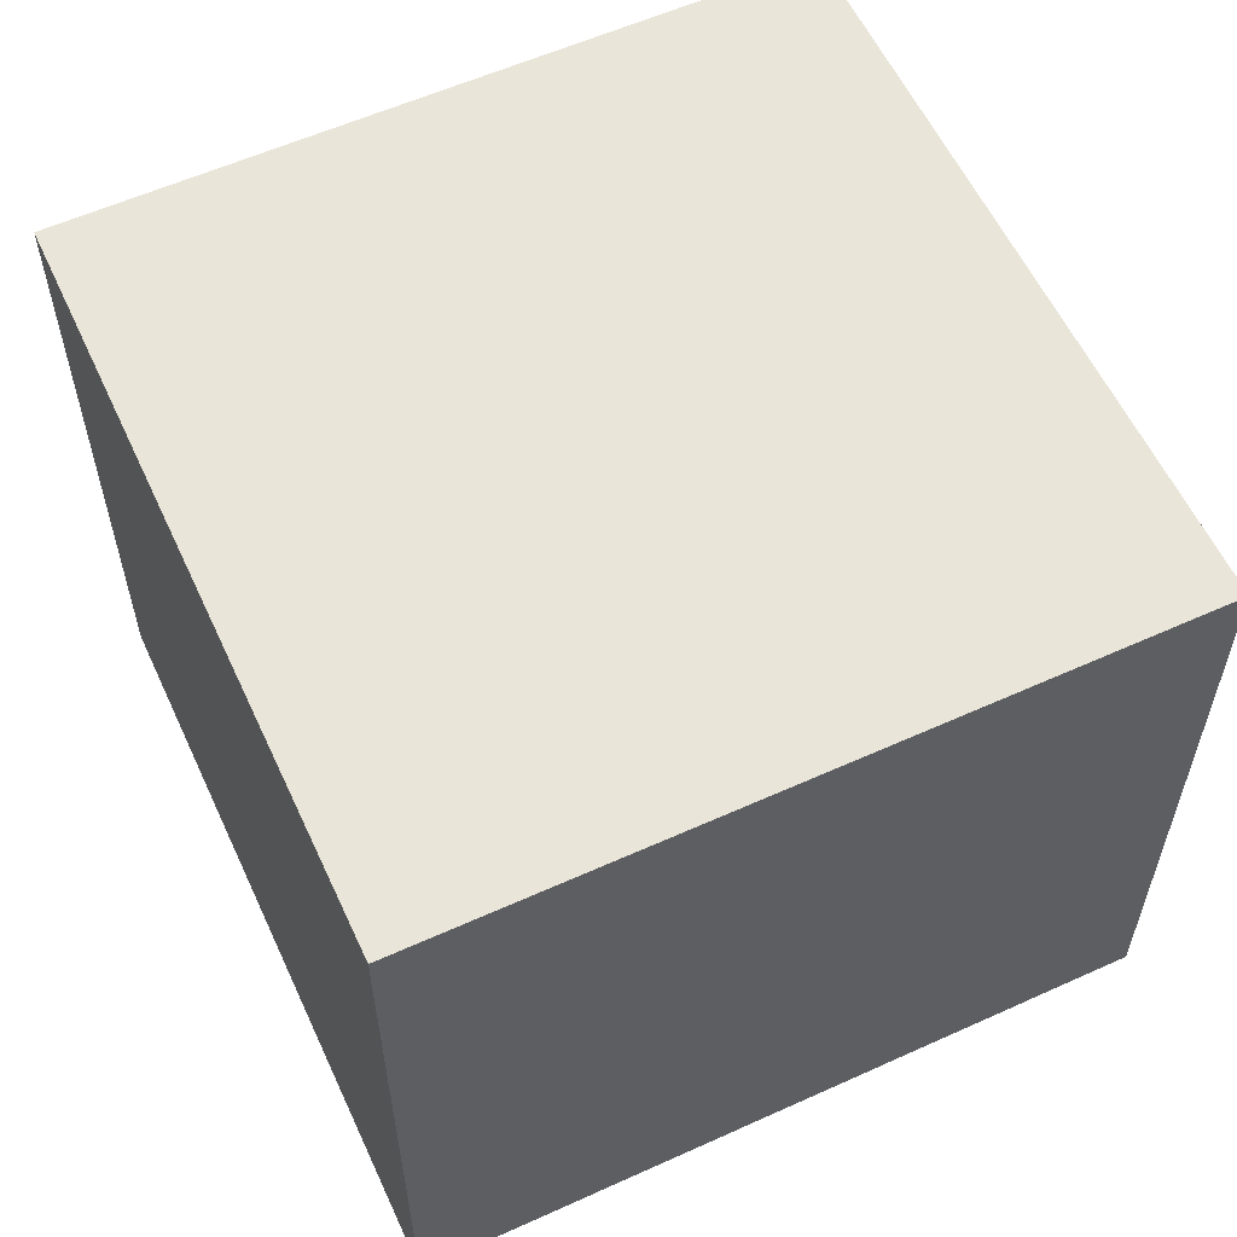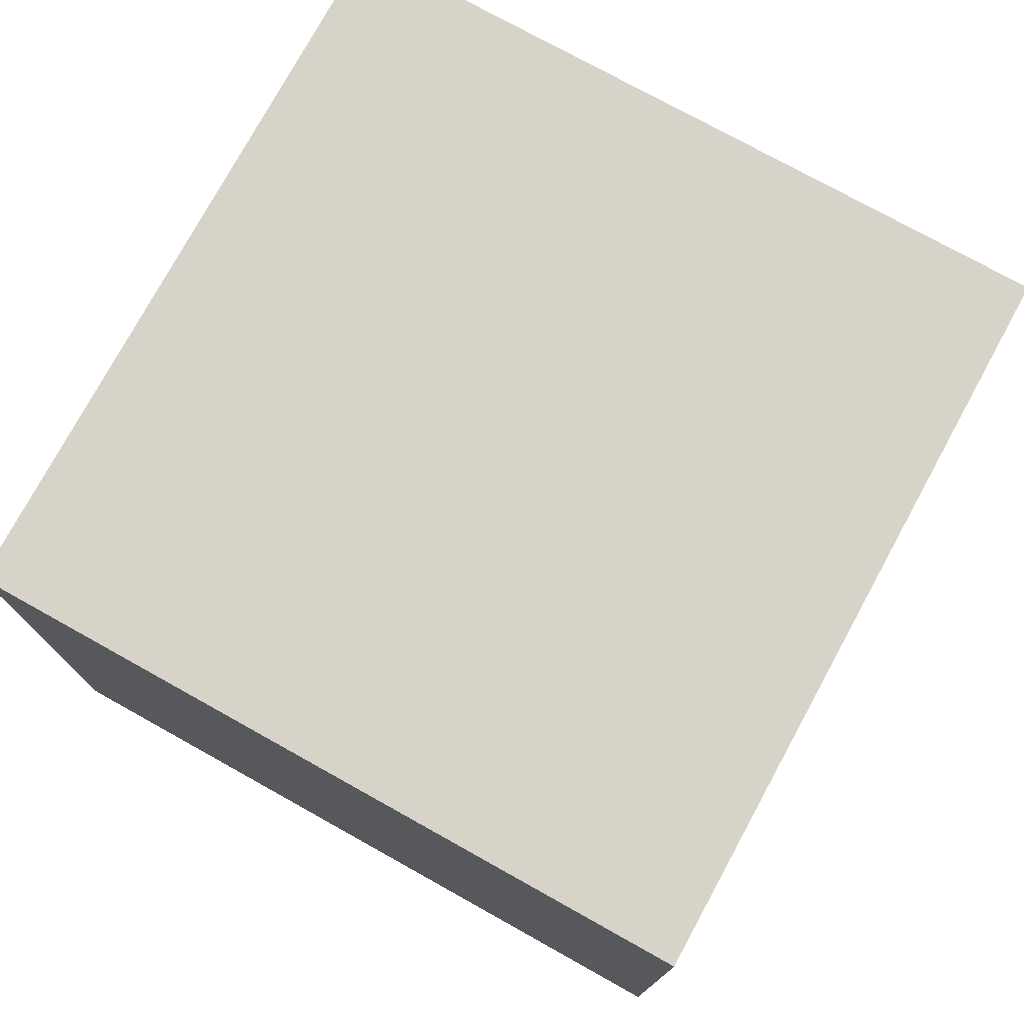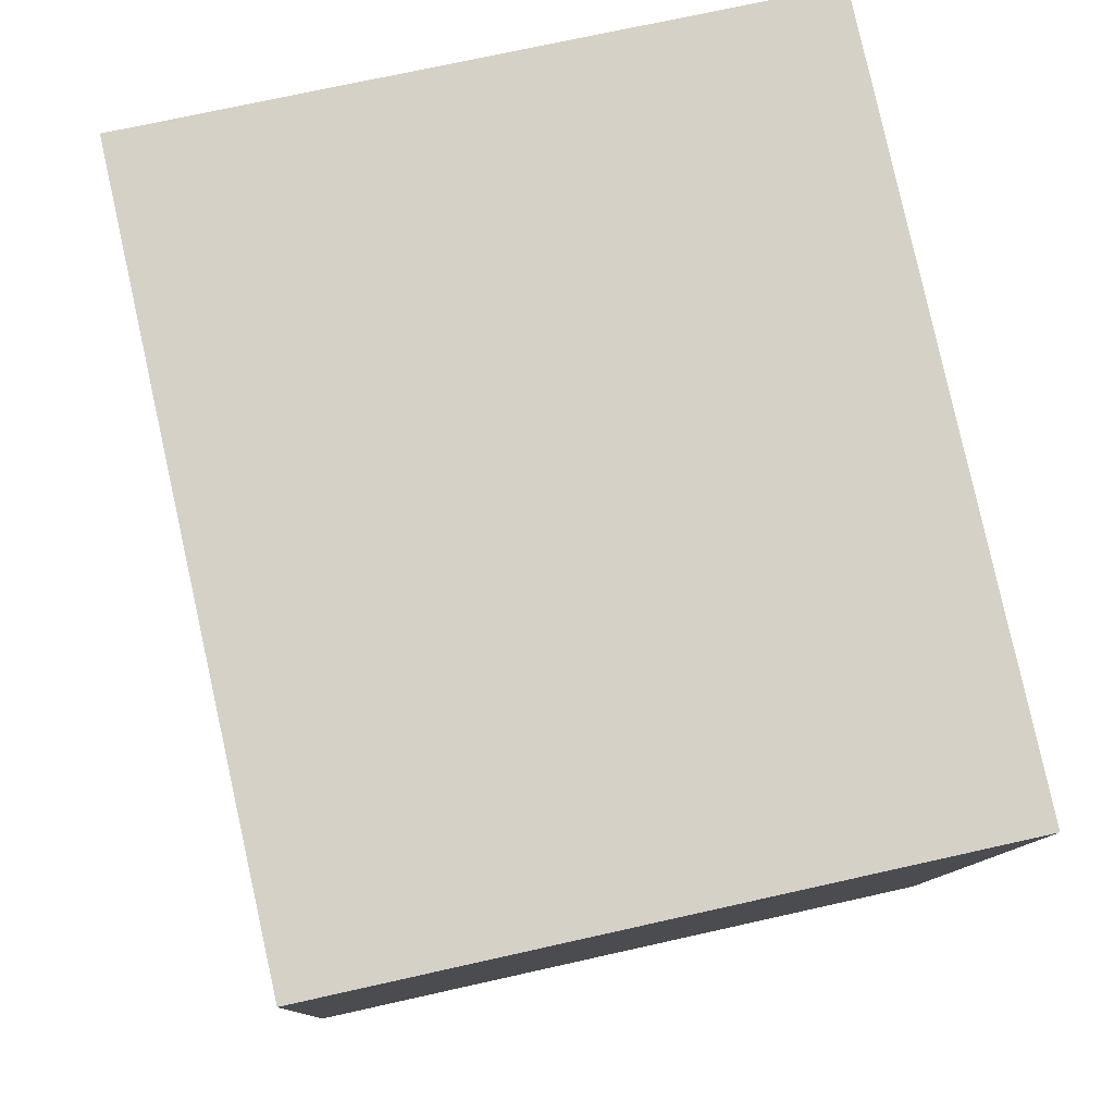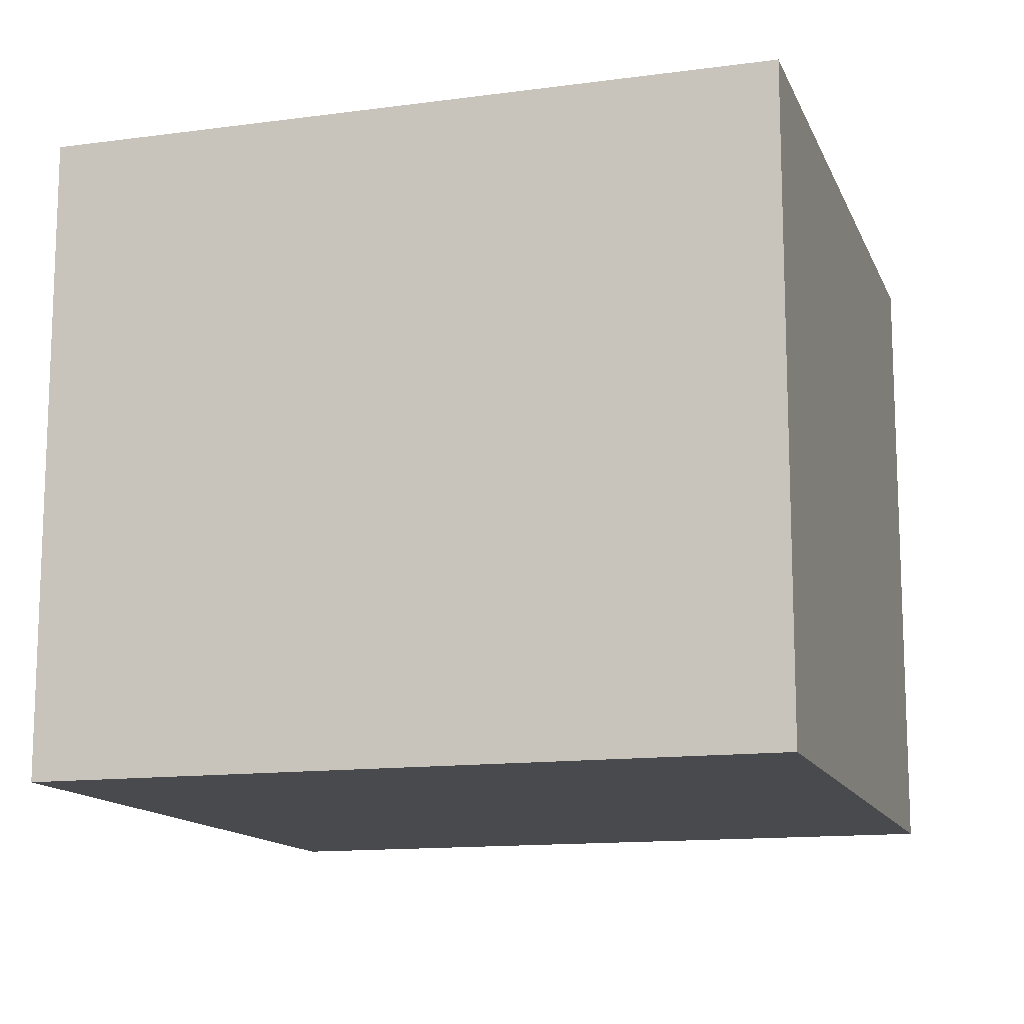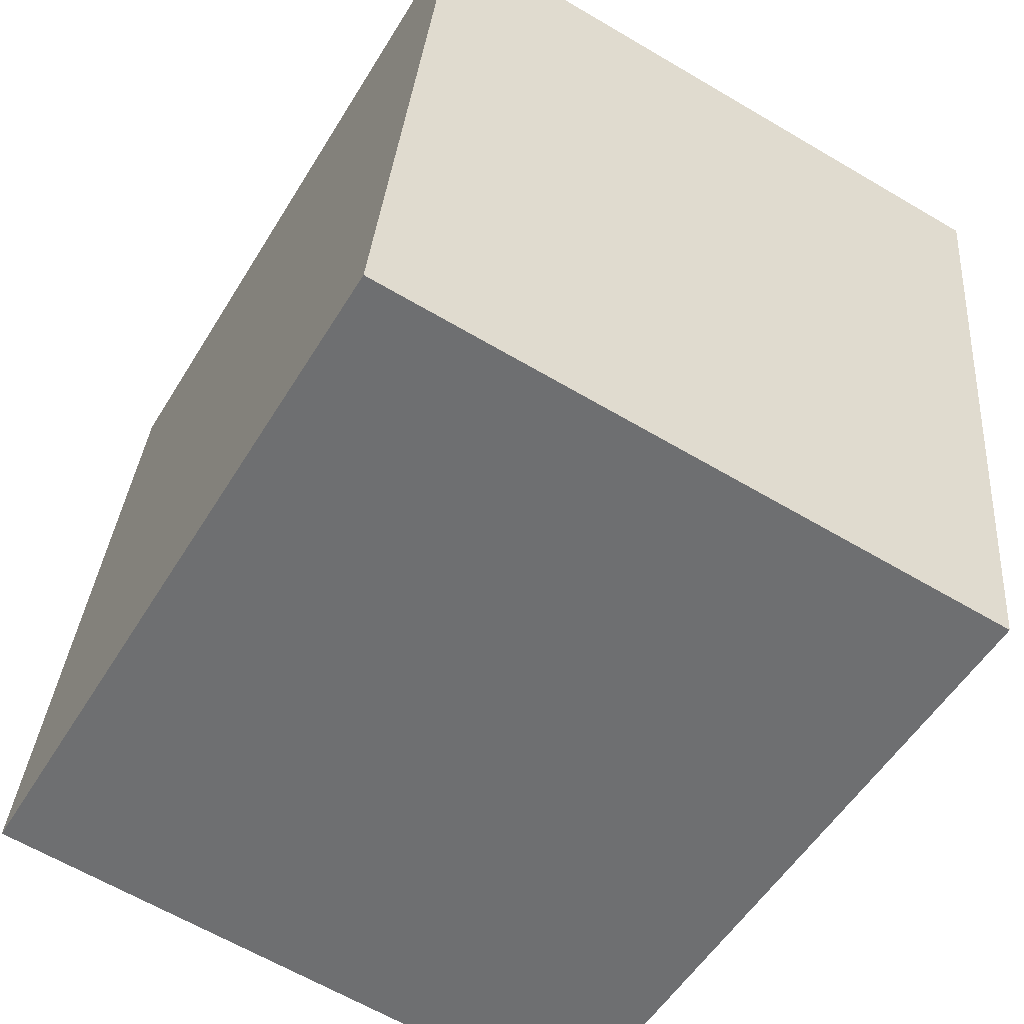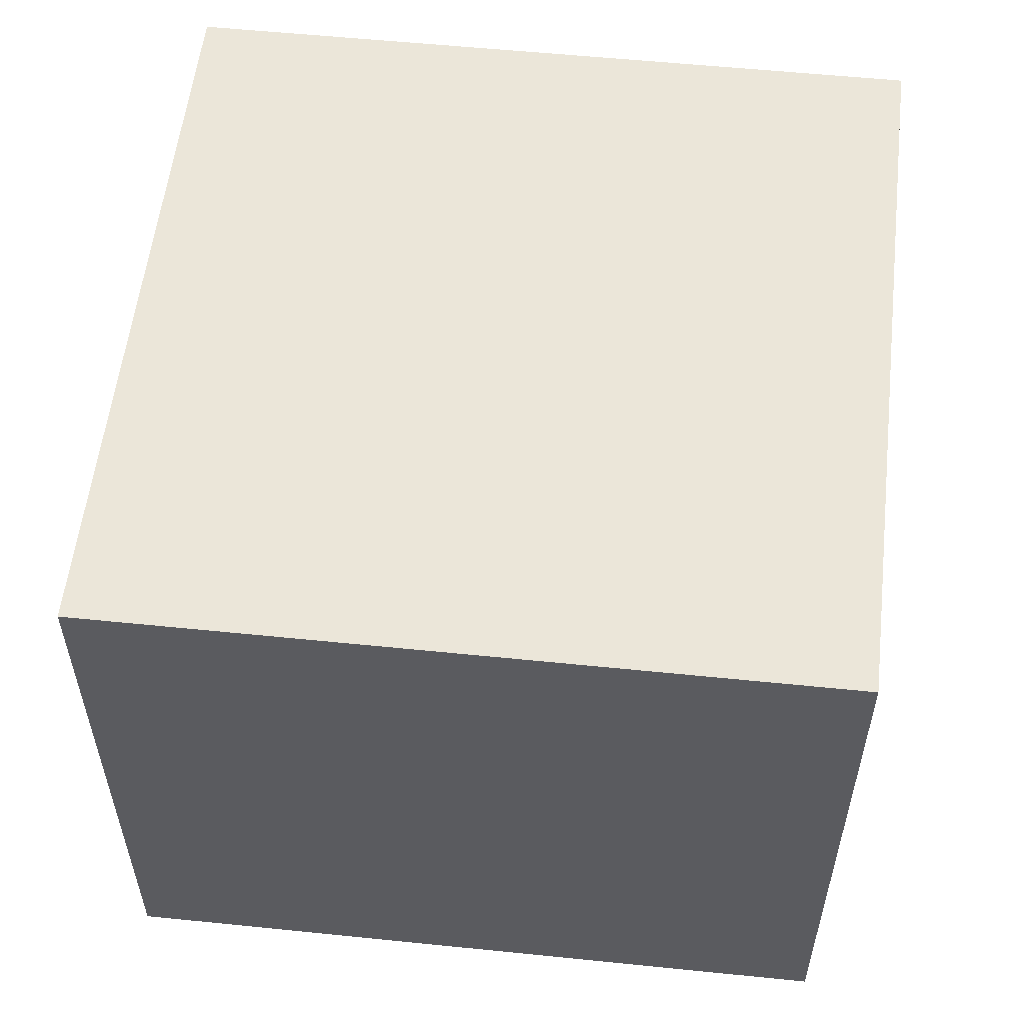
<metadata>
{"format":"obj","ext":"obj","renderer":"f3d","projection":"perspective","resolution":1024,"background":"white","views":[{"elev":58.1,"azim":55.8,"up":"+Y"},{"elev":76.3,"azim":-160.5,"up":"+Y"},{"elev":70.9,"azim":-102.7,"up":"+Z"},{"elev":-13.3,"azim":7.6,"up":"+Y"},{"elev":-63.4,"azim":-120.8,"up":"+Z"},{"elev":56.3,"azim":87.0,"up":"+Y"}]}
</metadata>
<code>
v  0 5.997 3.672e-16
v  7.845 5.997 -5.607
v  1.082 5.997 -6.756
v  6.767 5.997 1.125
v  7.845 3.433e-16 -5.607
v  1.082 4.137e-16 -6.756
v  0 0 0
v  6.767 -6.889e-17 1.125
g defaultobject
f 1 2 3
f 2 1 4
f 5 3 2
f 3 5 6
f 6 1 3
f 1 6 7
f 7 4 1
f 4 7 8
f 8 2 4
f 2 8 5
f 5 7 6
f 7 5 8

</code>
